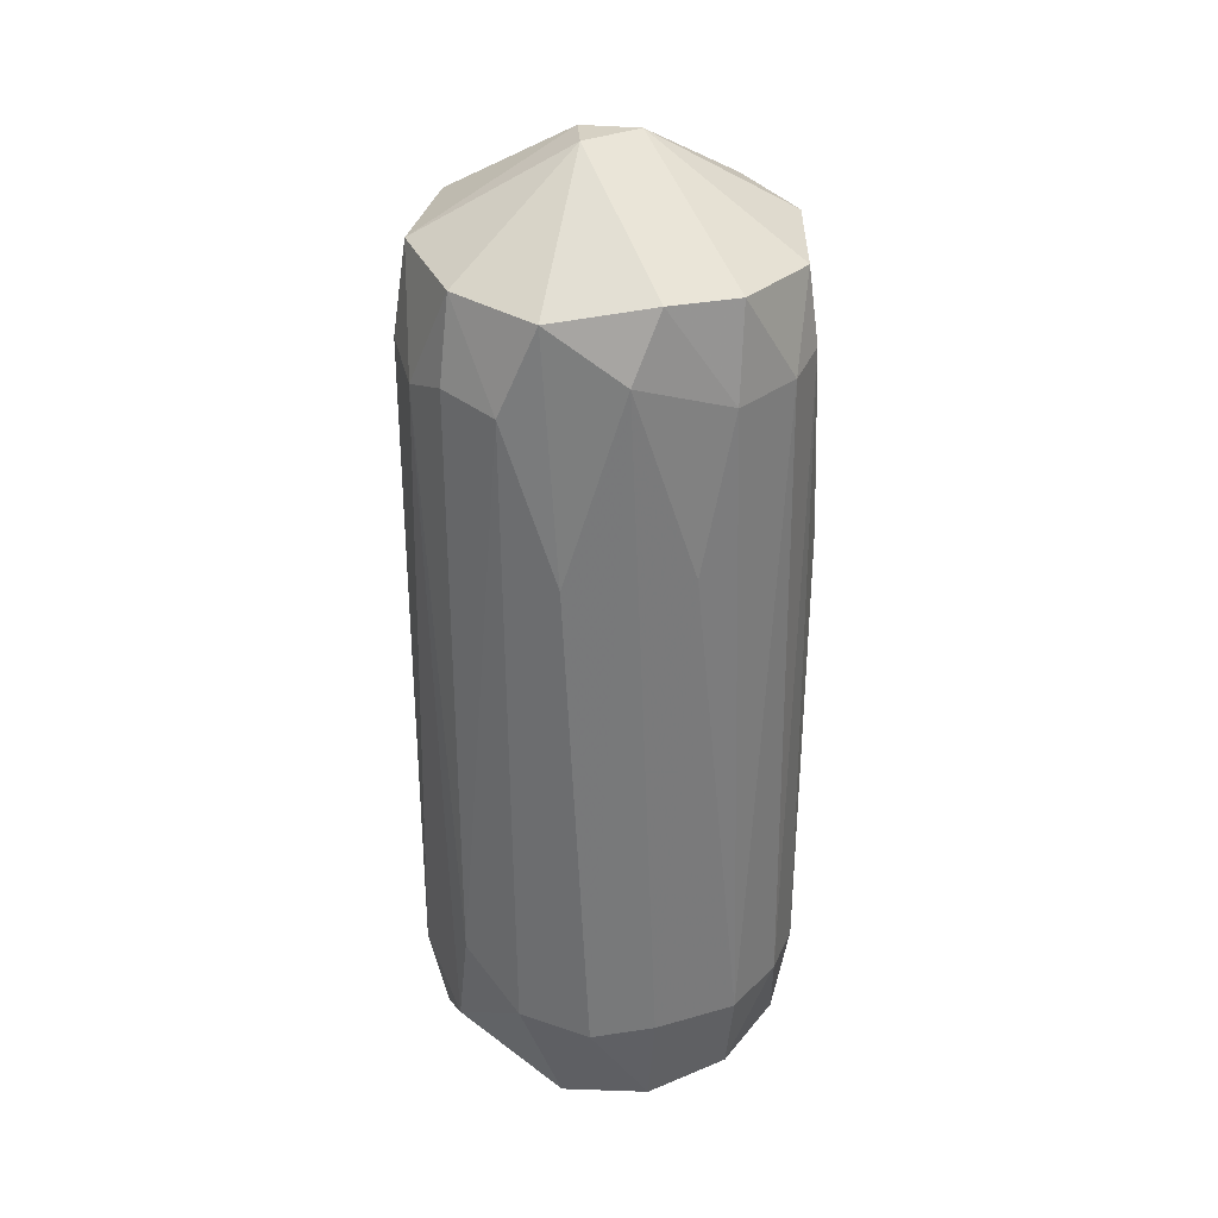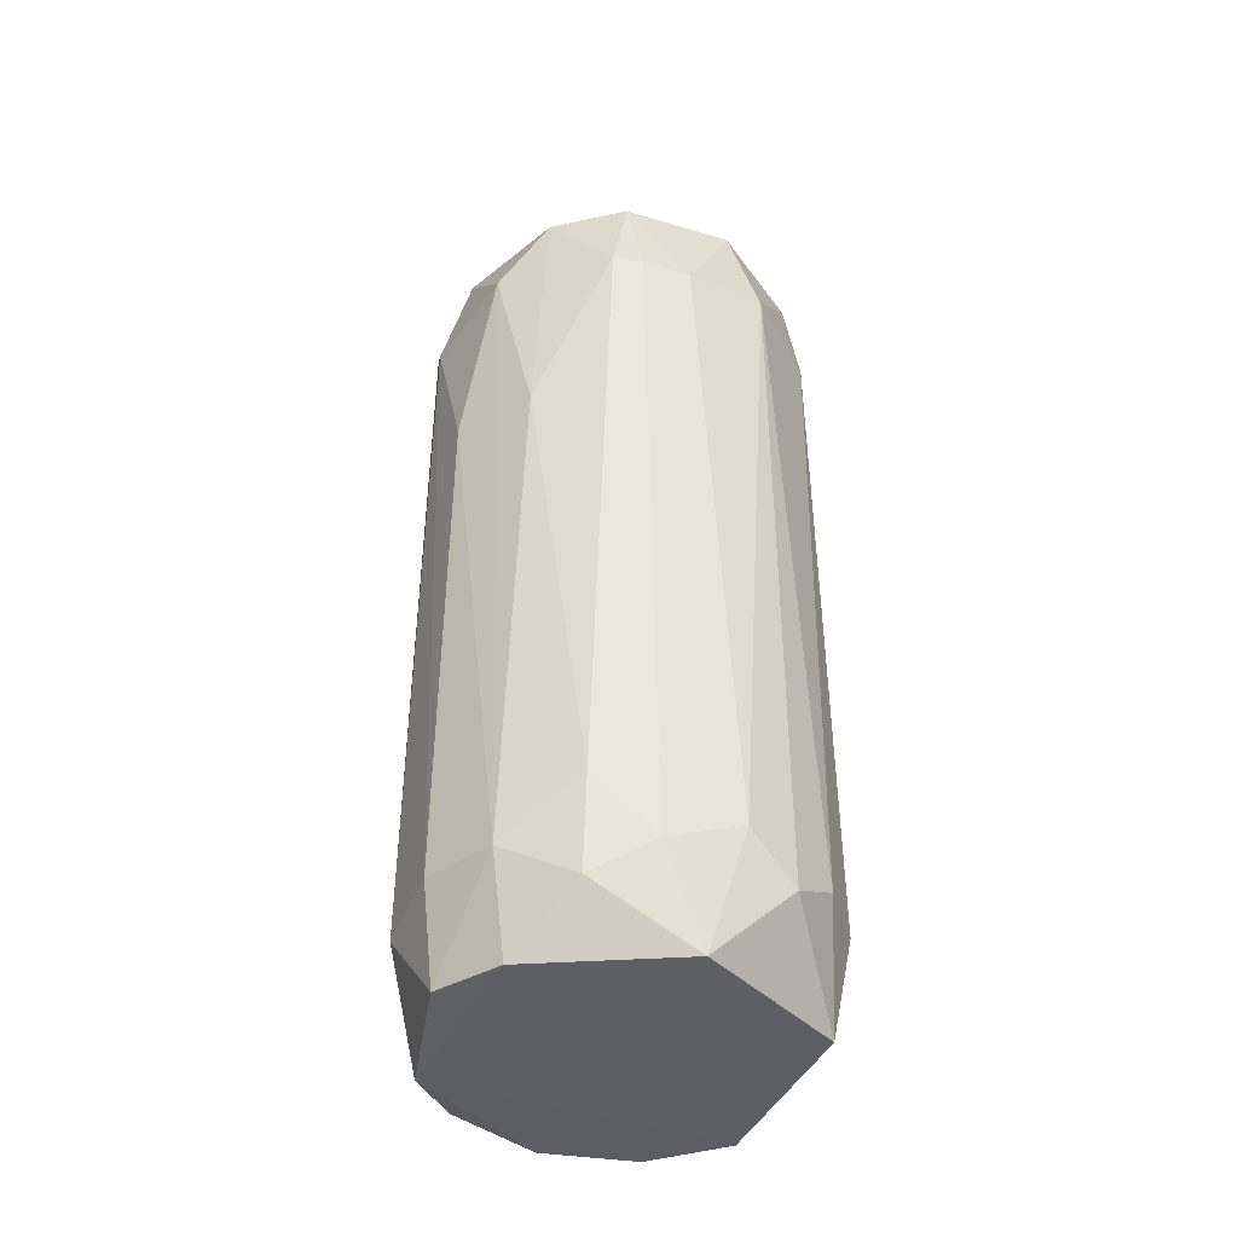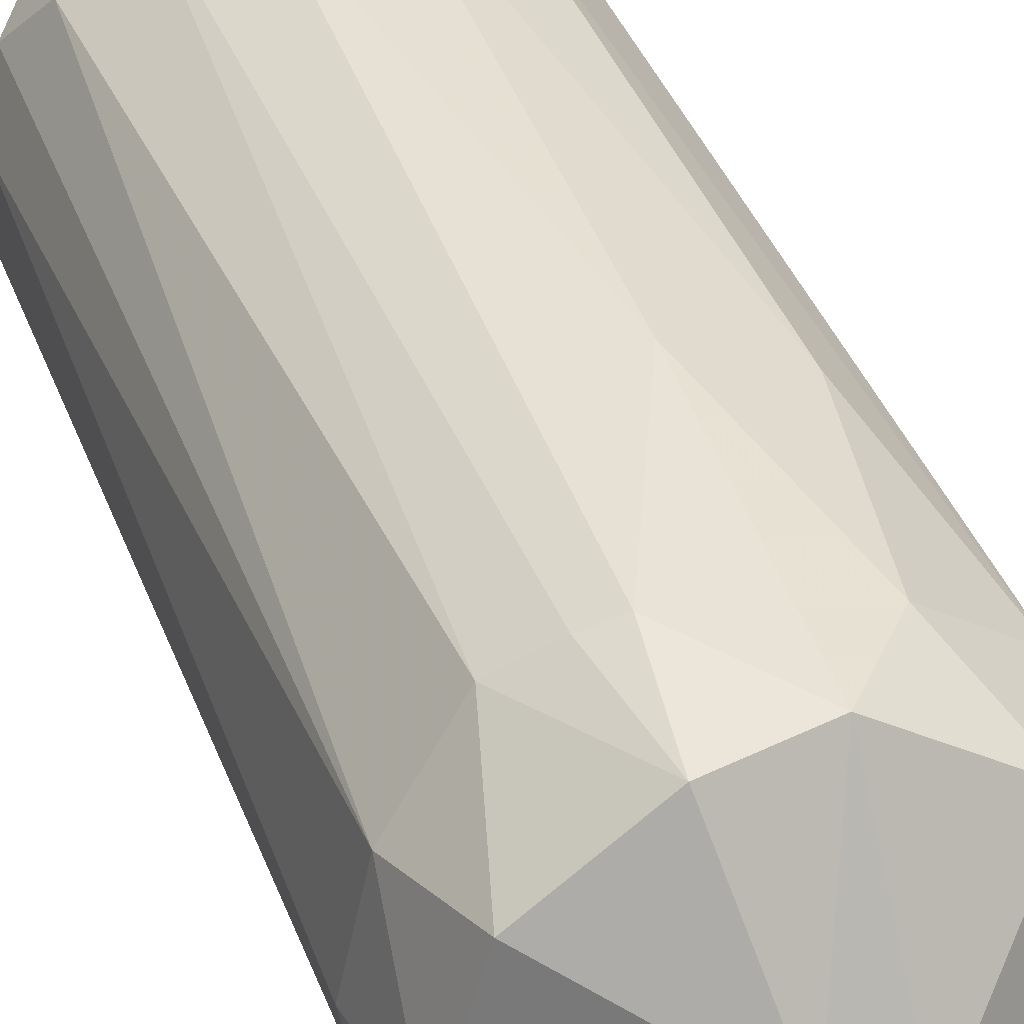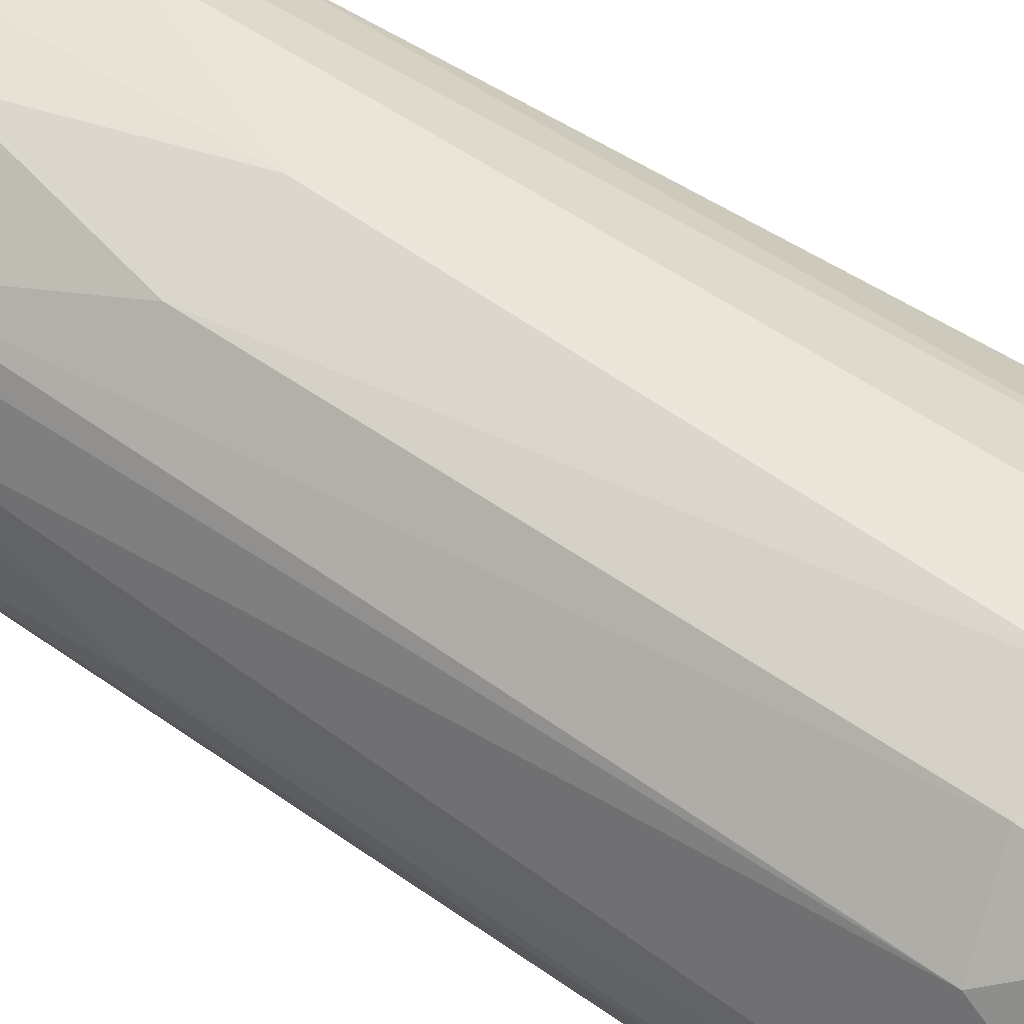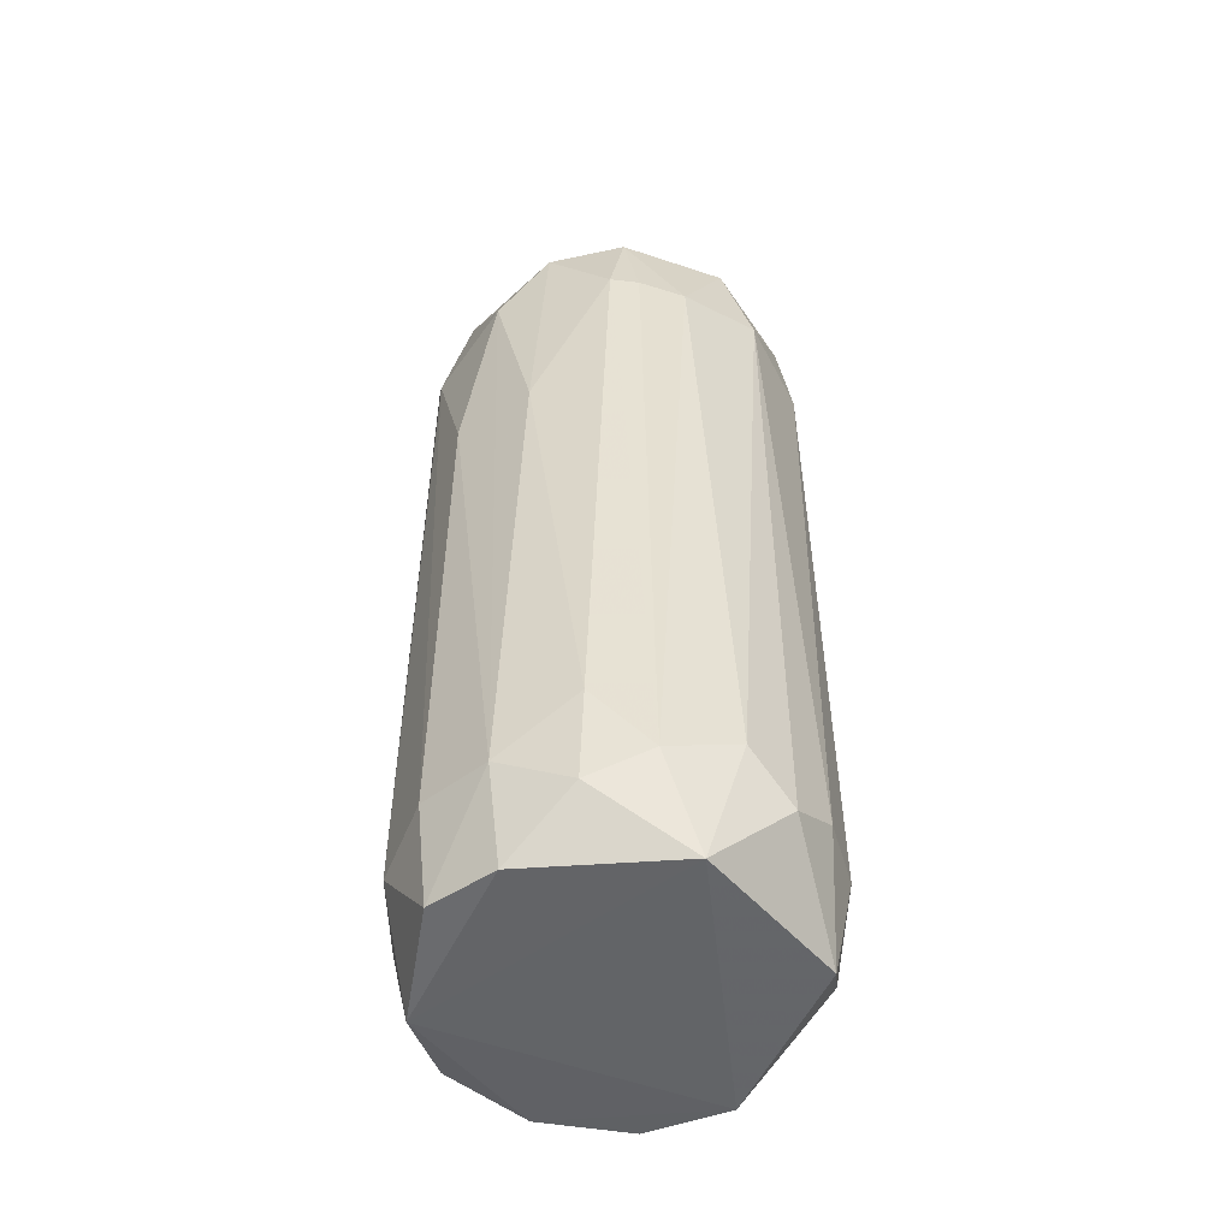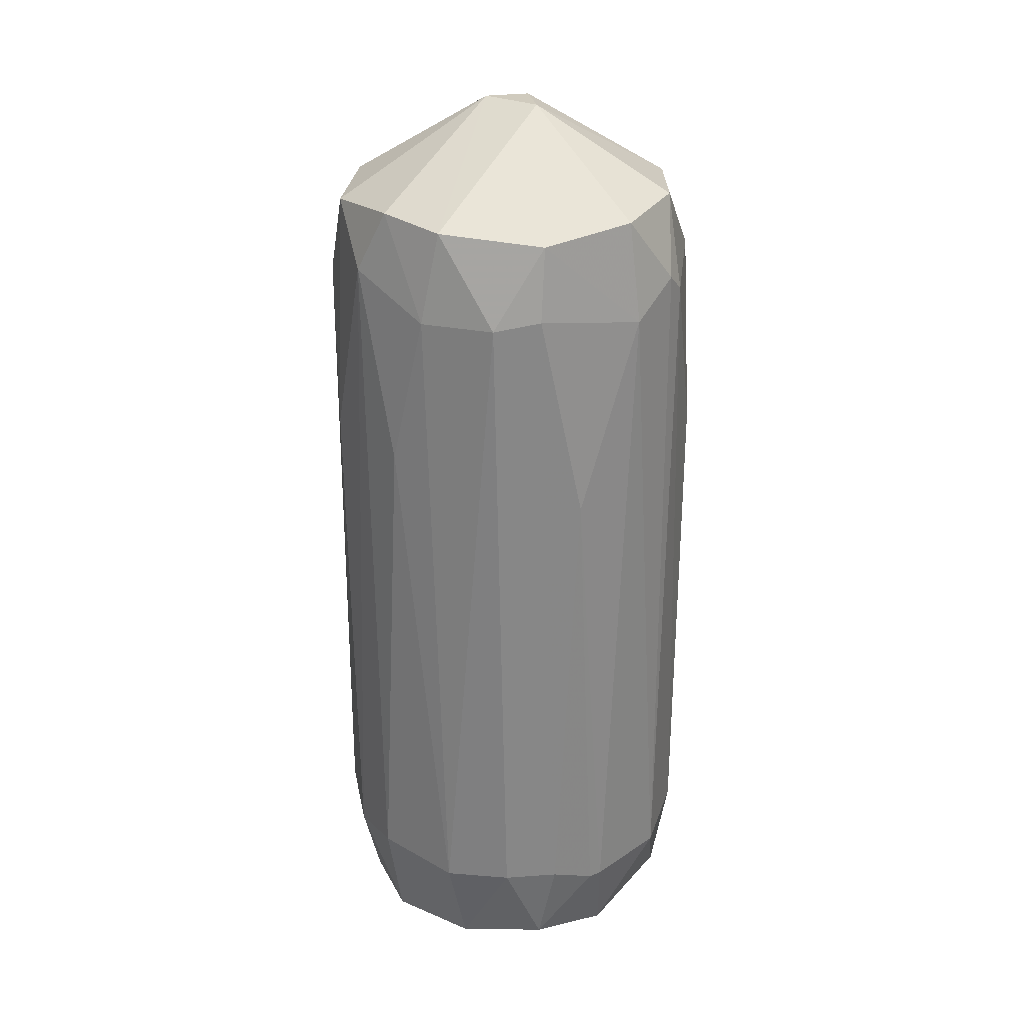
<metadata>
{"format":"obj","ext":"obj","renderer":"f3d","projection":"perspective","resolution":1024,"background":"white","views":[{"elev":33.0,"azim":176.7,"up":"+Y"},{"elev":-41.7,"azim":16.3,"up":"+Y"},{"elev":38.9,"azim":160.8,"up":"+Z"},{"elev":47.1,"azim":-51.0,"up":"+Z"},{"elev":-51.1,"azim":16.3,"up":"+Y"},{"elev":28.1,"azim":-120.6,"up":"+Y"}]}
</metadata>
<code>
o convex_0
v 0.3297 0.5823 0.1638
v -0.3677 -0.7593 -0.01275
v -0.3677 -0.7593 0.01365
v 0.3297 -0.9183 -0.04803
v -0.01457 0.6352 -0.357
v -0.147 0.6088 0.3314
v 0.04719 -0.8211 0.3579
v -0.05869 -0.9183 -0.3305
v -0.3236 0.7325 -0.1187
v 0.2679 0.7414 -0.207
v 0.1884 -0.7064 -0.3217
v -0.2177 -0.9184 0.2609
v 0.109 0.7501 0.3226
v -0.2265 -0.7329 -0.2953
v -0.3236 0.6177 0.1726
v 0.2767 -0.7064 0.252
v -0.05869 0.9181 0.02247
v 0.365 -0.7241 -0.06575
v -0.2 0.7502 -0.2776
v 0.3385 0.7501 -0.01275
v -0.2265 -0.7329 0.2962
v 0.2856 0.5823 -0.2335
v -0.3236 -0.9006 -0.1187
v 0.1442 0.5647 0.3403
v 0.2061 -0.9271 0.252
v -0.3413 0.5913 -0.1364
v 0.1266 0.7325 -0.3217
v -0.2441 0.7591 0.2167
v -0.06758 -0.715 -0.3659
v 0.365 -0.7241 0.06665
v 0.3032 -0.8036 -0.207
v -0.05869 0.2293 0.3668
v -0.1912 0.5736 -0.313
v -0.3236 -0.7593 0.1814
v 0.365 0.5736 -0.02157
v -0.3589 0.5559 0.0754
v 0.04719 0.9181 -0.03039
v 0.1001 0.2643 -0.357
v -0.3148 -0.7241 -0.1981
v 0.109 -0.9271 -0.3041
v -0.3236 -0.9273 0.04011
v -0.09405 -0.7416 0.358
v 0.2767 0.7501 0.199
v 0.162 -0.7593 0.3315
v 0.2237 0.547 0.2962
v 0.3385 0.547 -0.1452
v -0.2971 0.5736 -0.2158
v -0.2177 0.247 0.305
v 0.05602 -0.7328 -0.3659
v -0.04104 0.7325 0.3403
v 0.1973 0.5647 -0.3129
v -0.3324 0.7502 0.06658
v -0.3677 0.185 -0.05686
v 0.3297 -0.777 0.1638
v 0.09131 0.5736 0.3579
v -0.1293 0.2732 -0.3482
v -0.3589 -0.7241 -0.101
v 0.04719 0.909 0.06665
v -0.08523 -0.9271 0.3138
v -0.06758 0.7589 -0.3217
v 0.05602 -0.6356 0.3668
v -0.306 0.5823 0.2079
v 0.2856 -0.6005 -0.2423
v -0.2177 -0.9184 -0.2511
f 40 41 64
f 9 17 19
f 8 14 29
f 4 18 30
f 18 4 31
f 12 21 34
f 20 1 35
f 1 30 35
f 30 18 35
f 9 26 36
f 3 34 36
f 34 15 36
f 19 17 37
f 20 10 37
f 10 27 37
f 5 27 38
f 4 25 40
f 31 4 40
f 11 31 40
f 3 2 41
f 2 23 41
f 34 3 41
f 12 34 41
f 40 25 41
f 21 12 42
f 32 6 42
f 1 20 43
f 7 25 44
f 25 16 44
f 16 1 45
f 13 24 45
f 1 43 45
f 43 13 45
f 24 44 45
f 44 16 45
f 10 20 46
f 22 10 46
f 18 31 46
f 20 35 46
f 35 18 46
f 9 19 47
f 26 9 47
f 19 33 47
f 33 14 47
f 14 39 47
f 39 26 47
f 42 6 48
f 21 42 48
f 29 5 49
f 8 29 49
f 38 11 49
f 5 38 49
f 40 8 49
f 11 40 49
f 28 6 50
f 17 28 50
f 6 32 50
f 10 22 51
f 27 10 51
f 11 38 51
f 38 27 51
f 17 9 52
f 15 28 52
f 28 17 52
f 9 36 52
f 36 15 52
f 2 3 53
f 3 36 53
f 36 26 53
f 1 16 54
f 25 4 54
f 16 25 54
f 30 1 54
f 4 30 54
f 24 13 55
f 44 24 55
f 13 50 55
f 50 32 55
f 5 29 56
f 29 14 56
f 33 5 56
f 14 33 56
f 23 2 57
f 39 23 57
f 26 39 57
f 2 53 57
f 53 26 57
f 37 17 58
f 20 37 58
f 43 20 58
f 13 43 58
f 50 13 58
f 17 50 58
f 25 7 59
f 12 41 59
f 41 25 59
f 7 42 59
f 42 12 59
f 27 5 60
f 5 33 60
f 33 19 60
f 19 37 60
f 37 27 60
f 42 7 61
f 32 42 61
f 7 44 61
f 55 32 61
f 44 55 61
f 6 28 62
f 28 15 62
f 15 34 62
f 34 21 62
f 48 6 62
f 21 48 62
f 31 11 63
f 22 46 63
f 46 31 63
f 51 22 63
f 11 51 63
f 14 8 64
f 23 39 64
f 39 14 64
f 8 40 64
f 41 23 64

</code>
